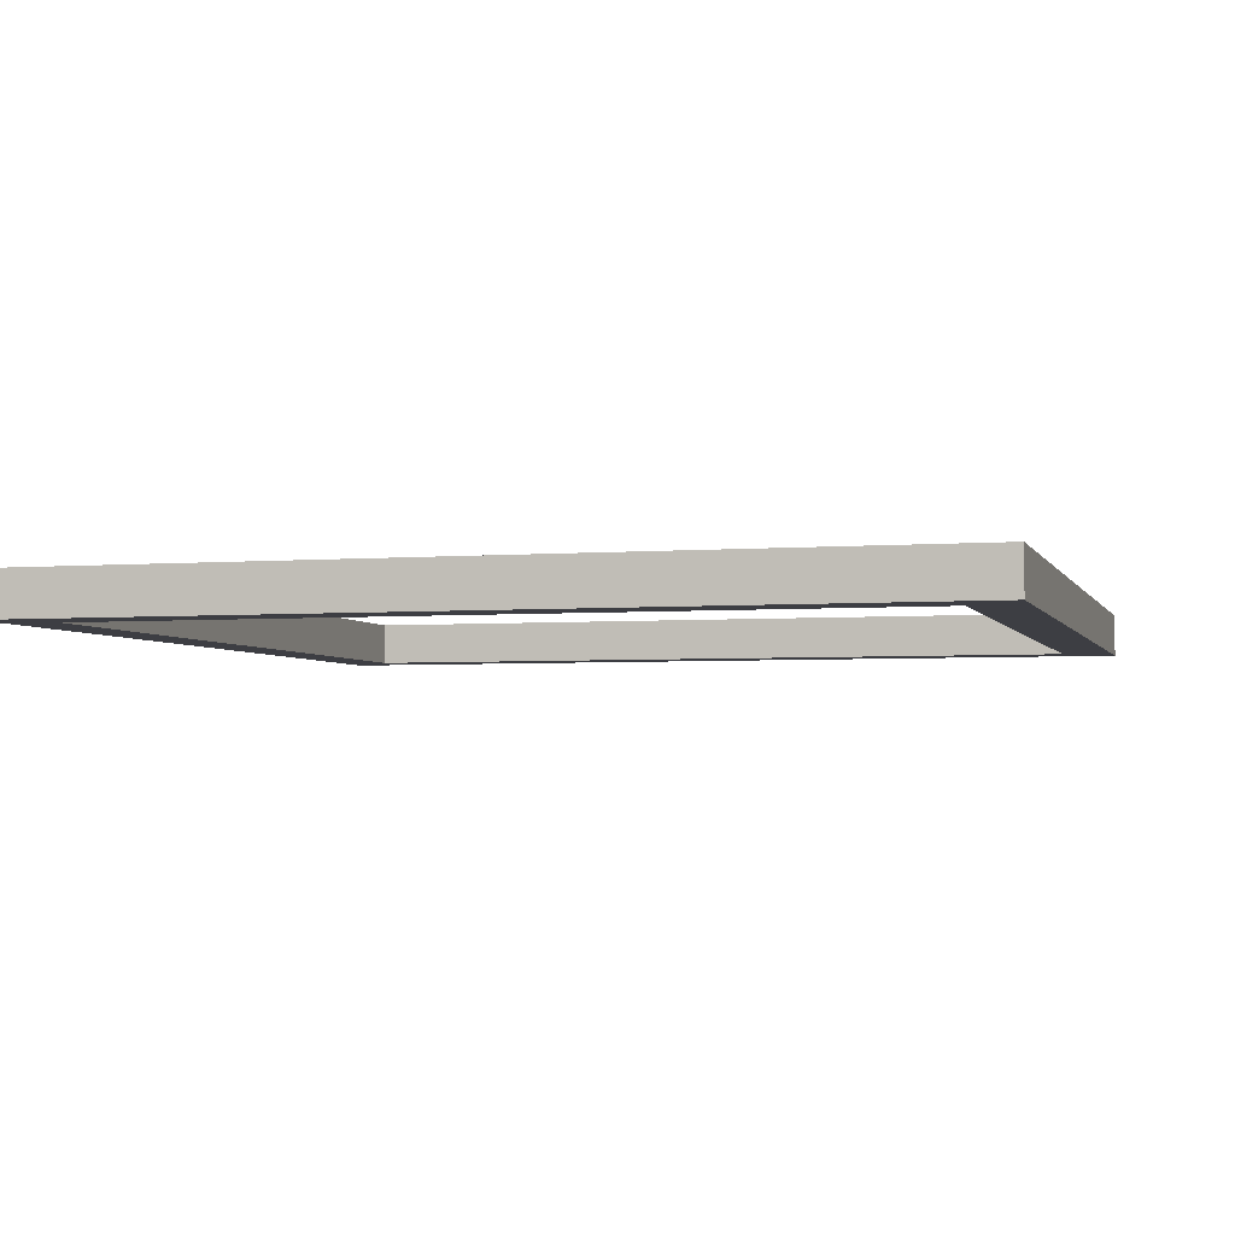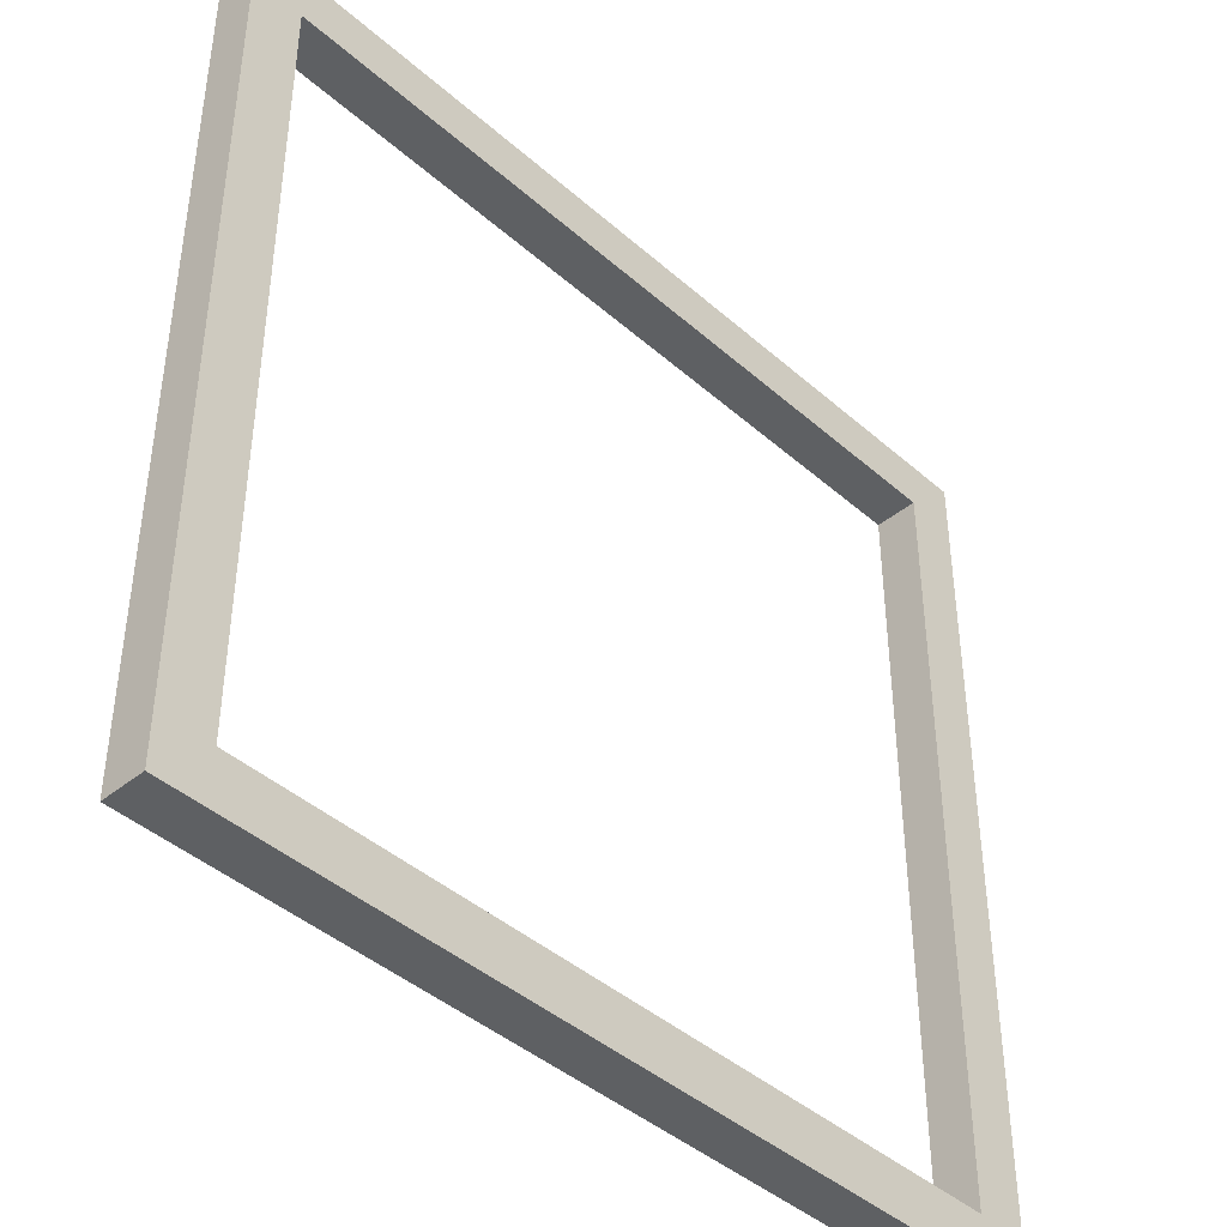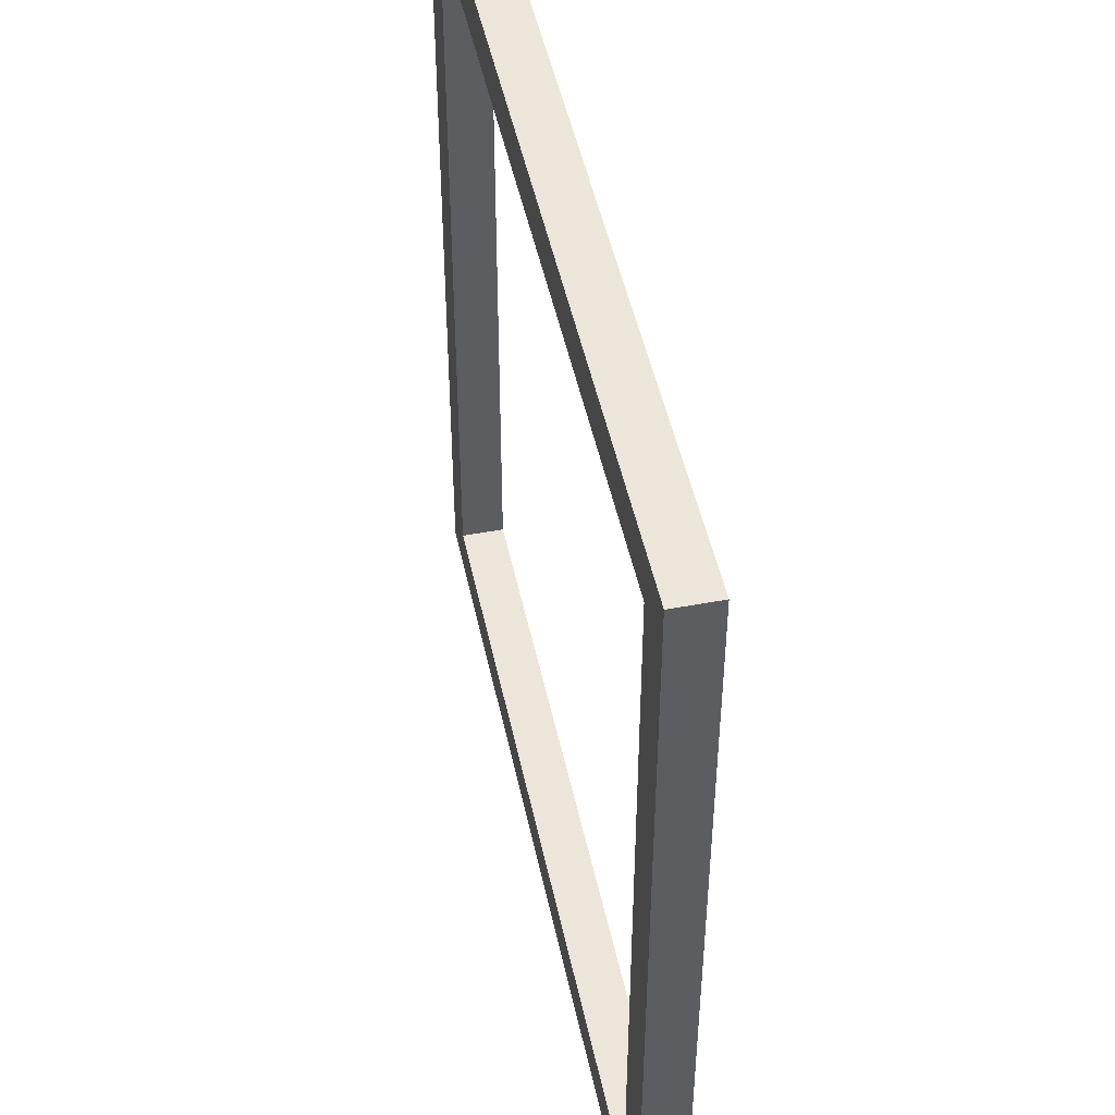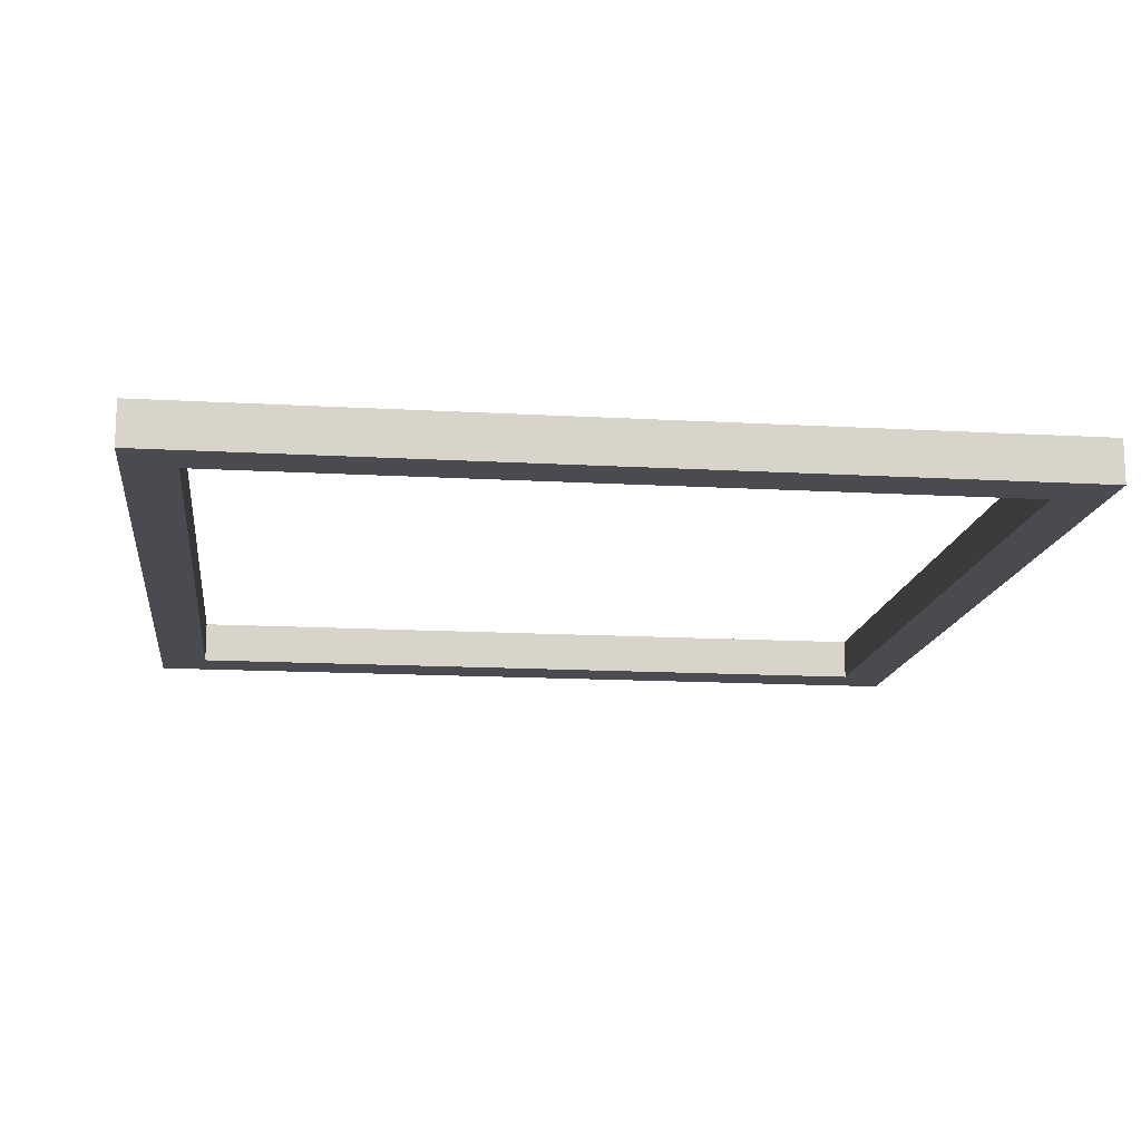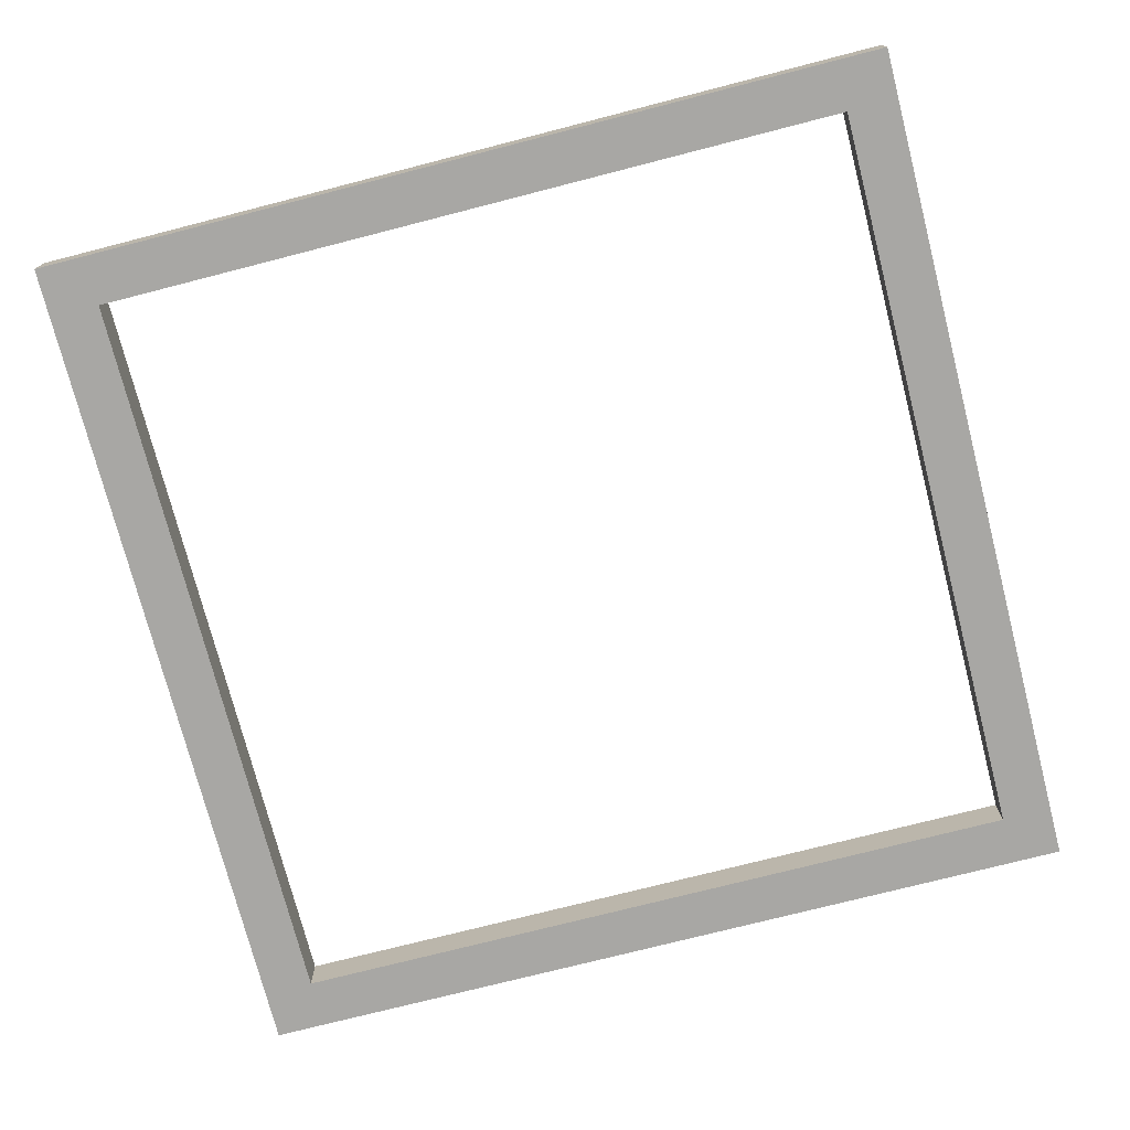
<metadata>
{"format":"obj","ext":"obj","renderer":"f3d","projection":"perspective","resolution":1024,"background":"white","views":[{"elev":-3.7,"azim":-74.4,"up":"+Y"},{"elev":-42.7,"azim":-46.2,"up":"+Z"},{"elev":48.4,"azim":-101.9,"up":"+Z"},{"elev":-14.6,"azim":-97.1,"up":"+Y"},{"elev":-74.6,"azim":-165.6,"up":"+Y"}]}
</metadata>
<code>
o Cube_Cube.002_Cube_Cube.006
v -0.9028 0.0996 -0.9002
v -0.9028 0.01 0.9002
v -0.9028 0.0996 0.9002
v 0.9028 0.0996 -0.9002
v -0.9028 0.01 -0.9002
v 0.9028 0.0996 0.9002
v 0.9028 0.01 -0.9002
v 0.9028 0.01 0.9002
v -0.7965 0.0996 -0.795
v 0.7965 0.0996 0.795
v 0.7965 0.01 -0.795
v -0.7965 0.01 0.795
v -0.7965 0.01 -0.795
v 0.7965 0.0996 -0.795
v 0.7965 0.01 0.795
v -0.7965 0.0996 0.795
f 1 2 3
f 4 5 1
f 6 7 4
f 3 8 6
f 3 9 1
f 6 4 10
f 7 8 11
f 5 12 2
f 9 12 13
f 14 13 11
f 14 15 10
f 10 12 16
f 1 5 2
f 4 7 5
f 6 8 7
f 3 2 8
f 3 16 9
f 10 16 3
f 4 1 14
f 1 9 14
f 10 3 6
f 4 14 10
f 11 13 5
f 8 2 15
f 2 12 15
f 11 5 7
f 8 15 11
f 5 13 12
f 9 16 12
f 14 9 13
f 14 11 15
f 10 15 12

</code>
